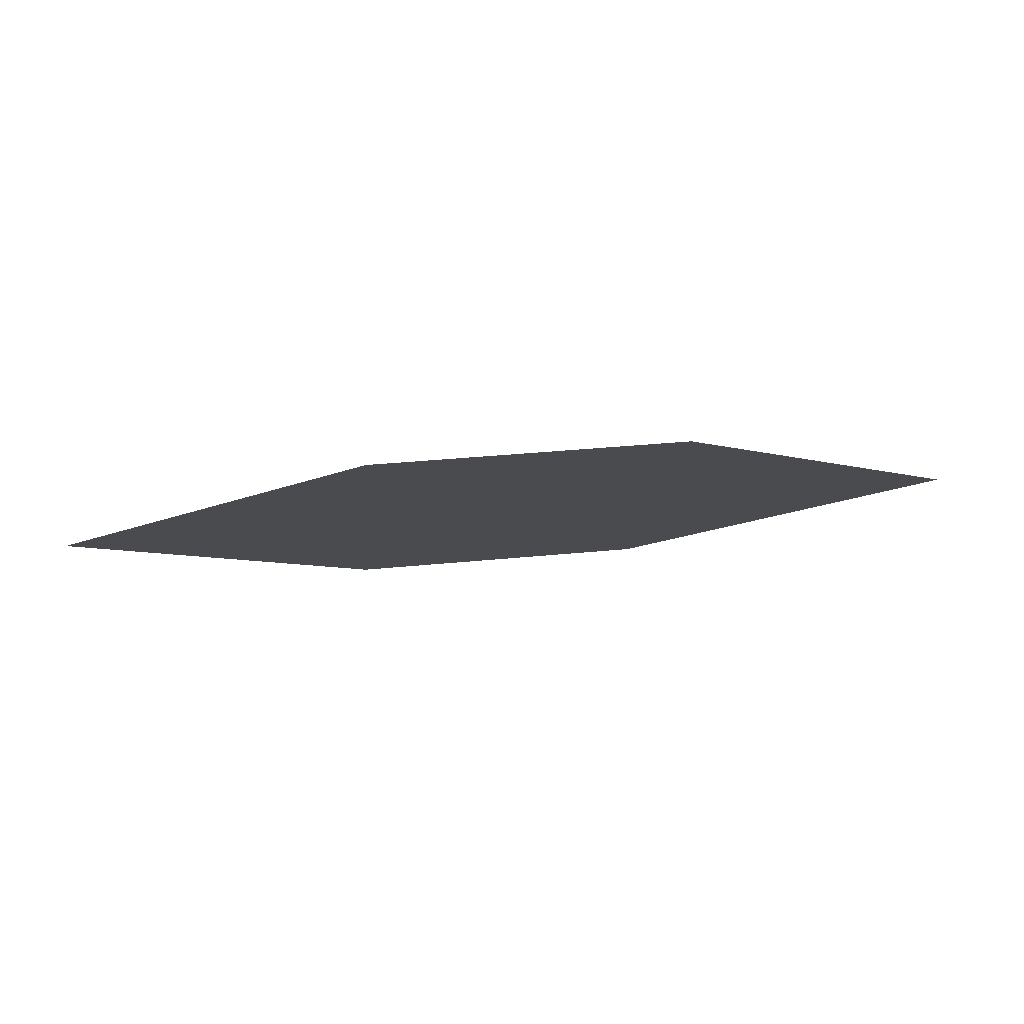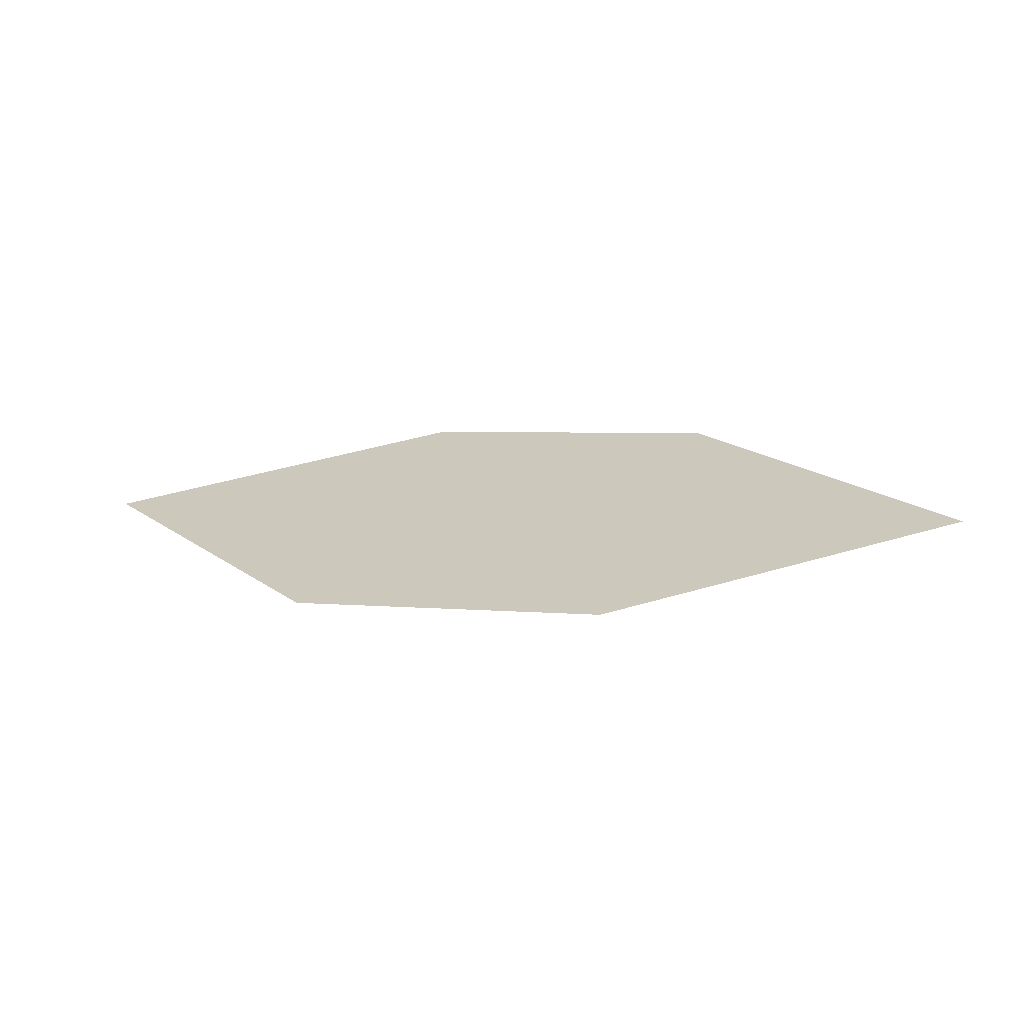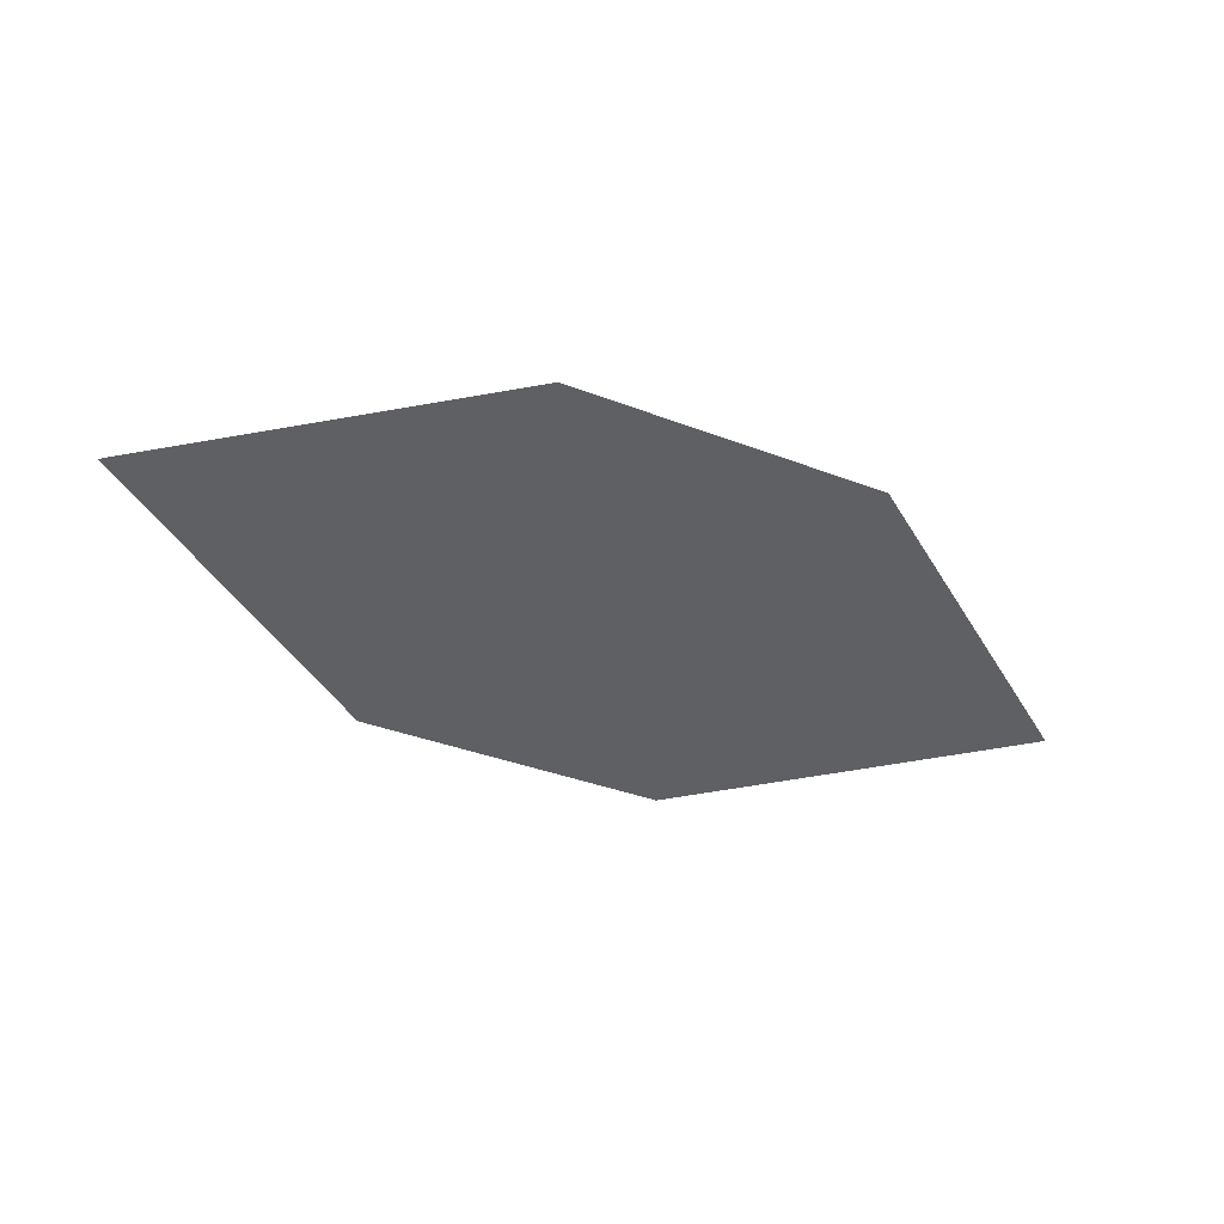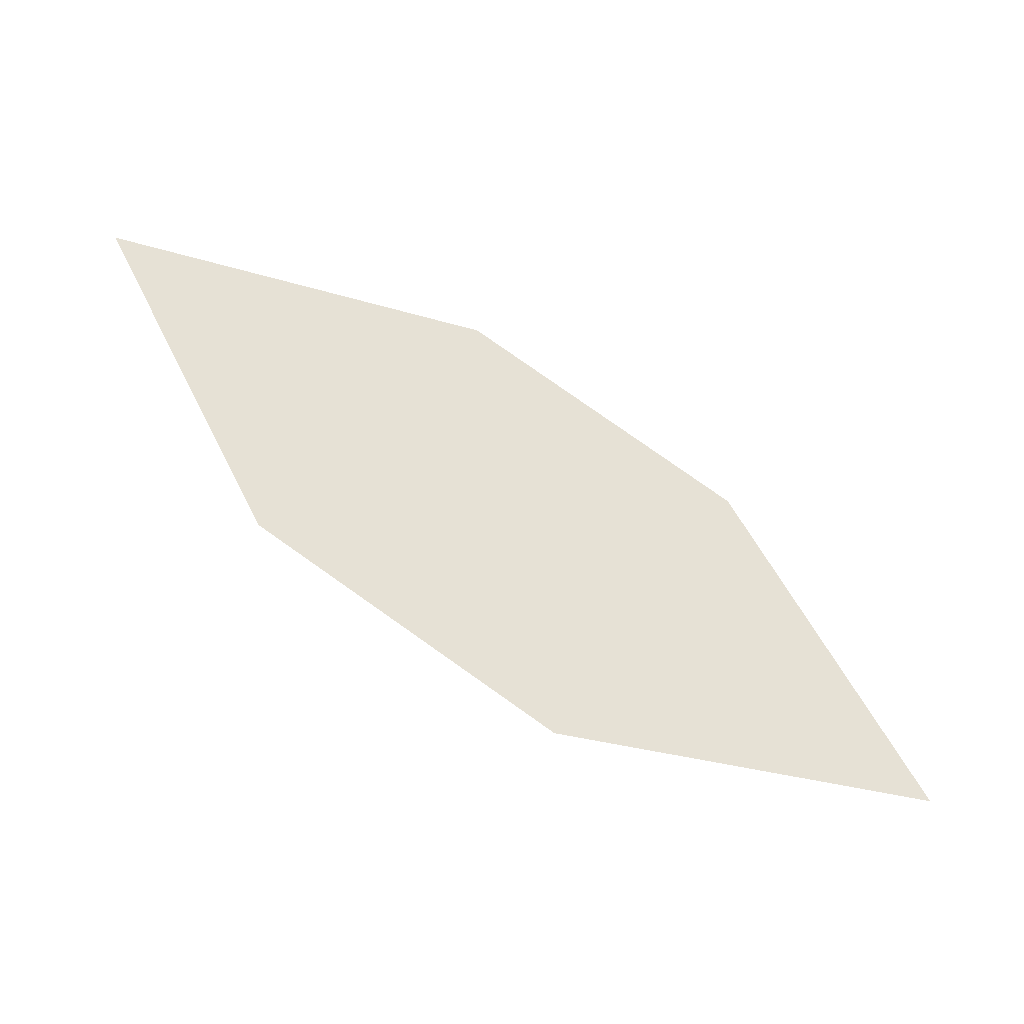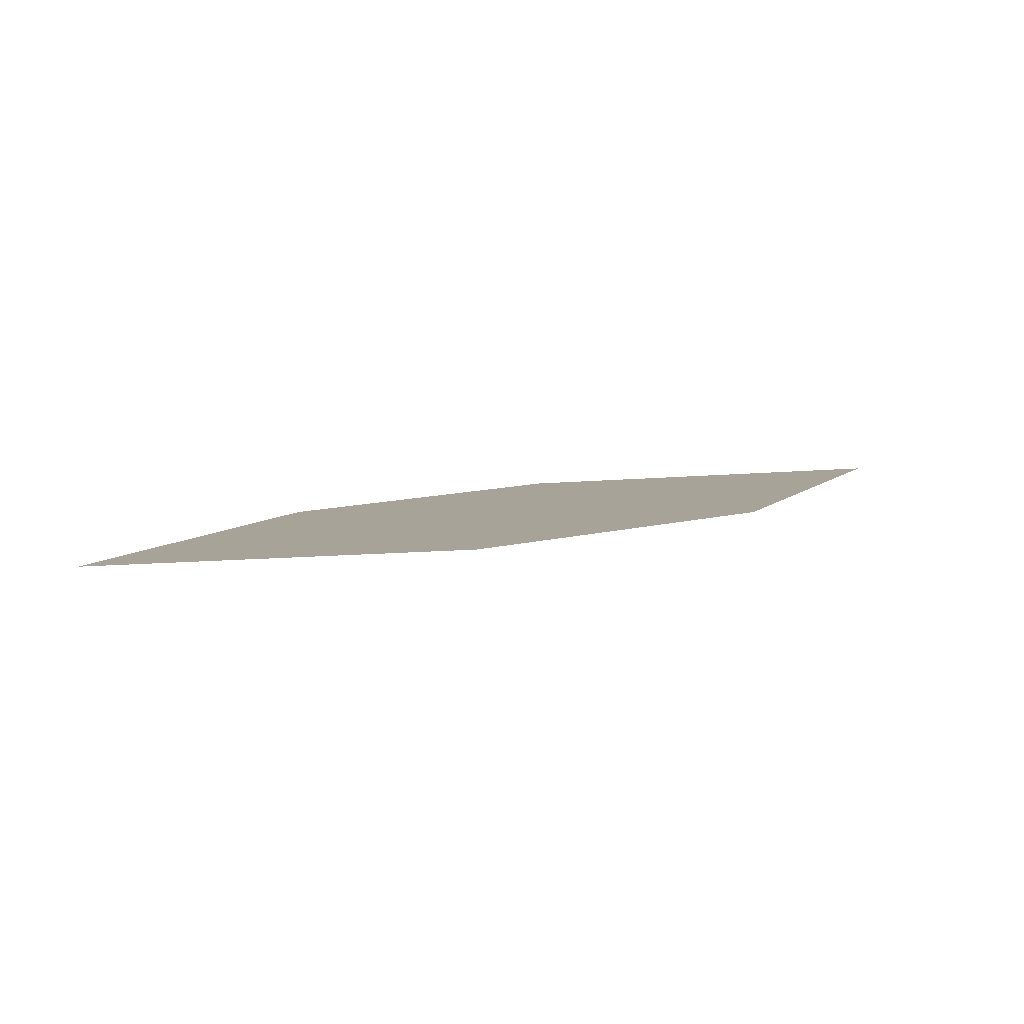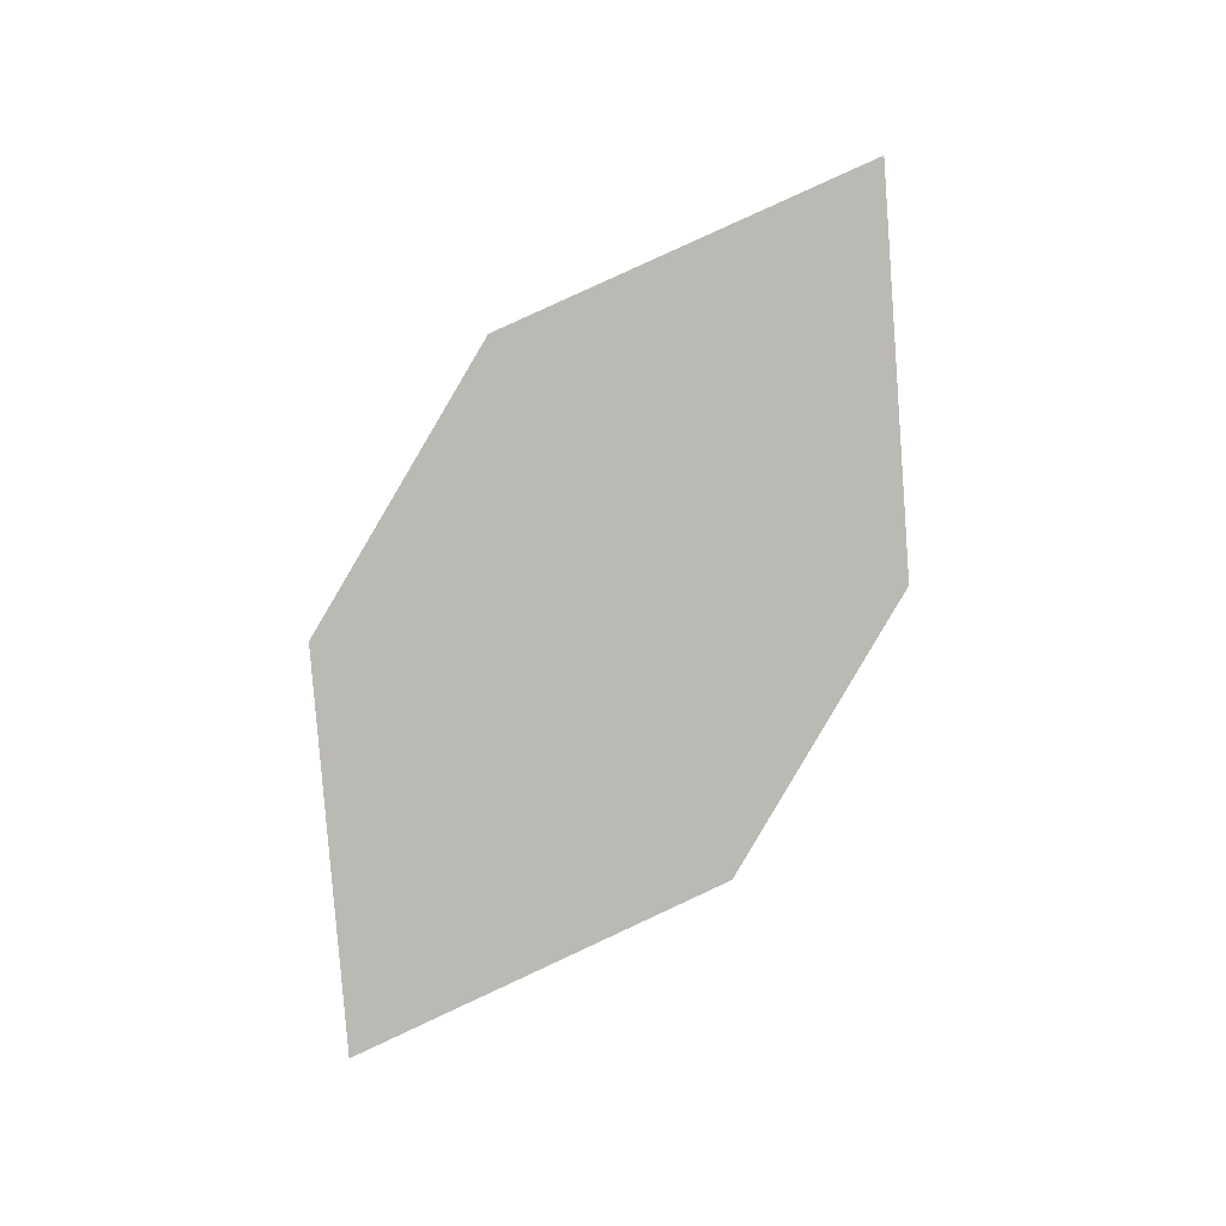
<metadata>
{"format":"obj","ext":"obj","renderer":"f3d","projection":"perspective","resolution":1024,"background":"white","views":[{"elev":-18.5,"azim":-159.6,"up":"+Z"},{"elev":22.4,"azim":-137.8,"up":"+Z"},{"elev":-50.5,"azim":178.8,"up":"+Z"},{"elev":-55.2,"azim":160.3,"up":"+Y"},{"elev":0.9,"azim":176.4,"up":"+Z"},{"elev":-79.4,"azim":-96.3,"up":"+Z"}]}
</metadata>
<code>
o leaves.161
v 0.1276 -0.07309 1.521
v 0.1766 -0.08233 1.519
v 0.2385 -0.02266 1.509
v 0.1525 -0.03022 1.515
v 0.1894 -0.01341 1.511
v 0.2136 -0.06552 1.515
f 1 2 6 3
f 1 3 5 4

</code>
